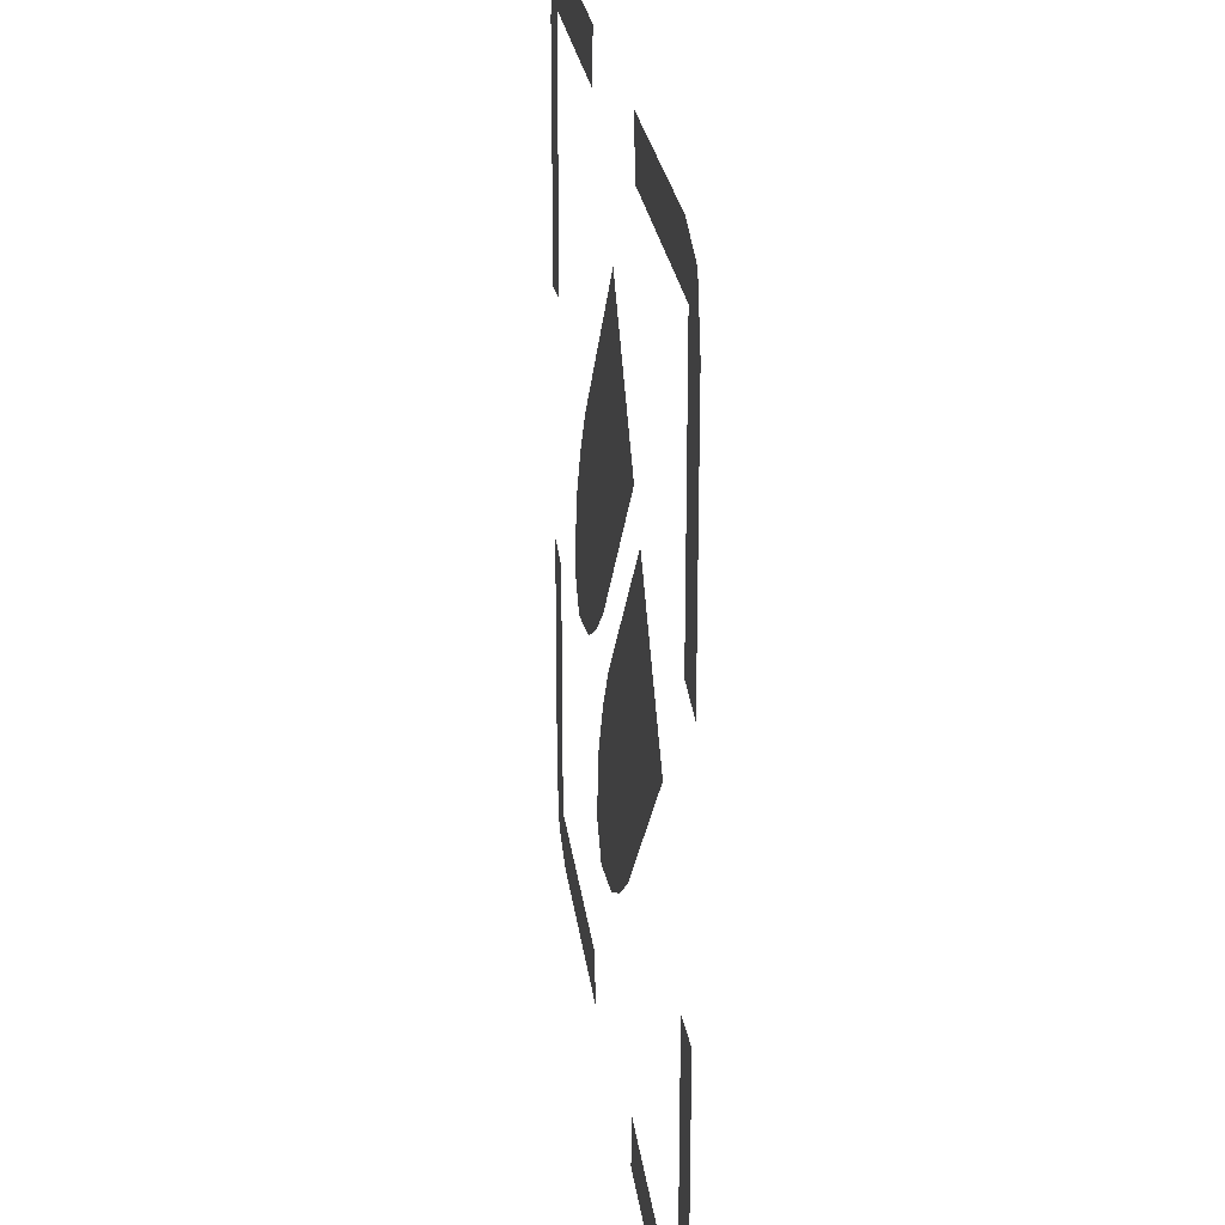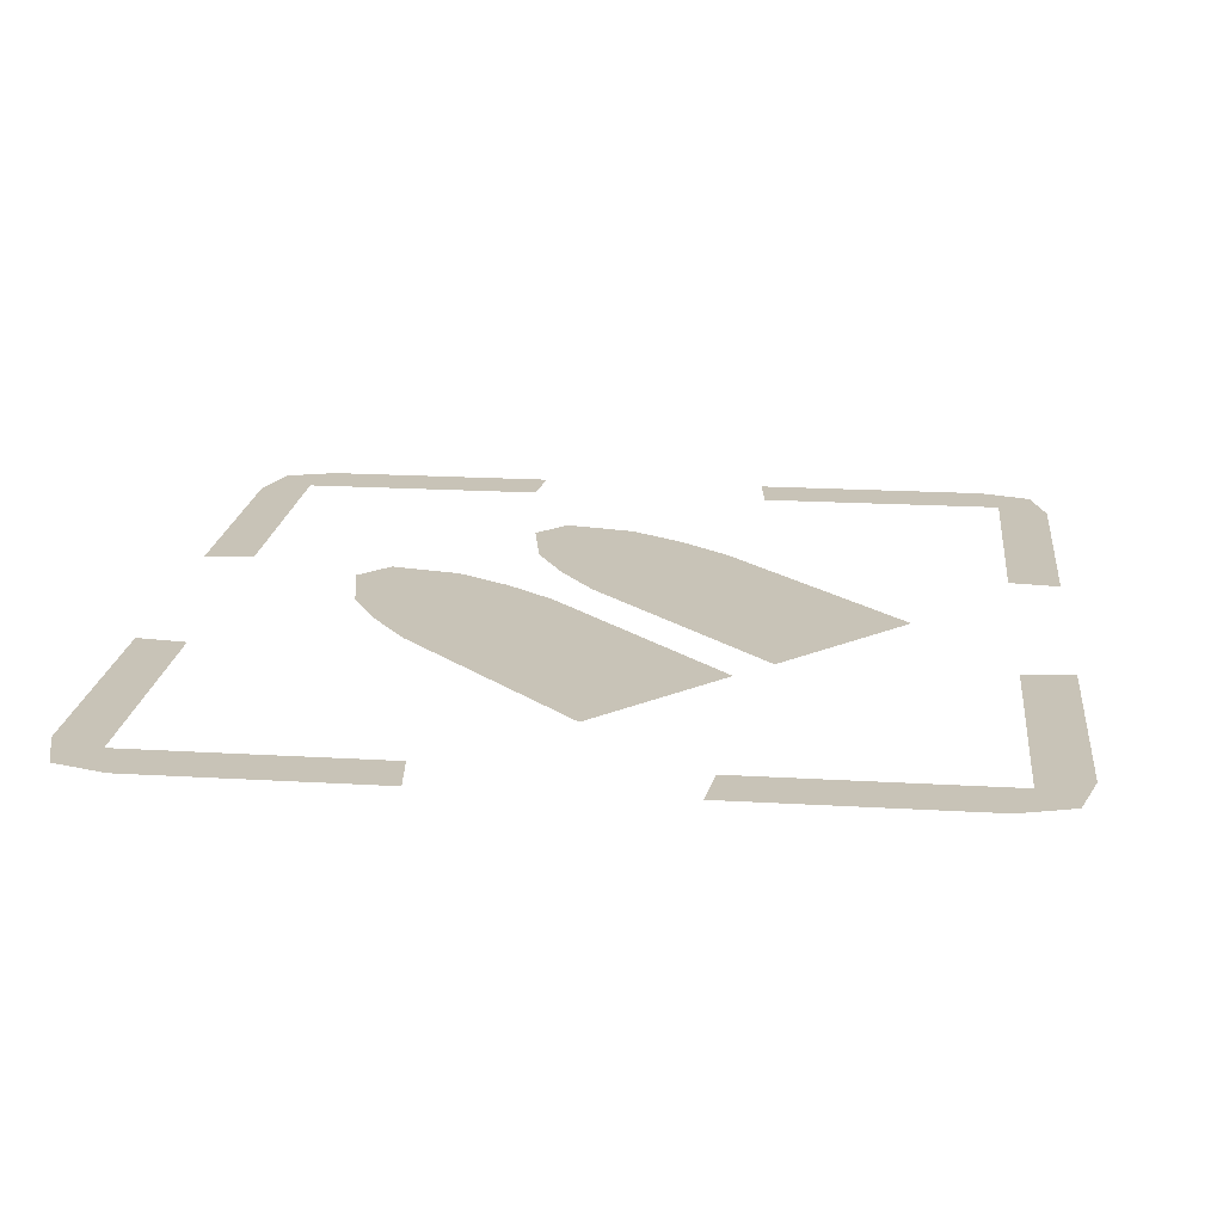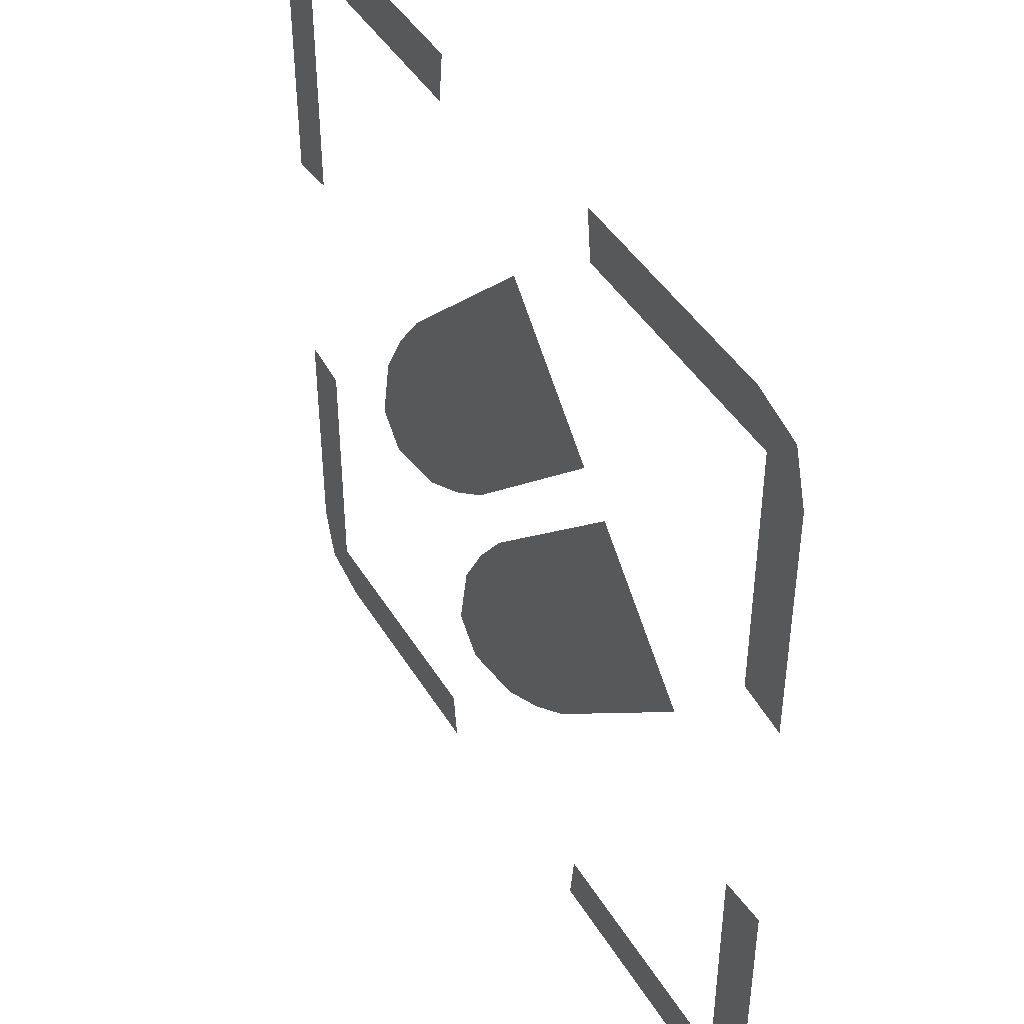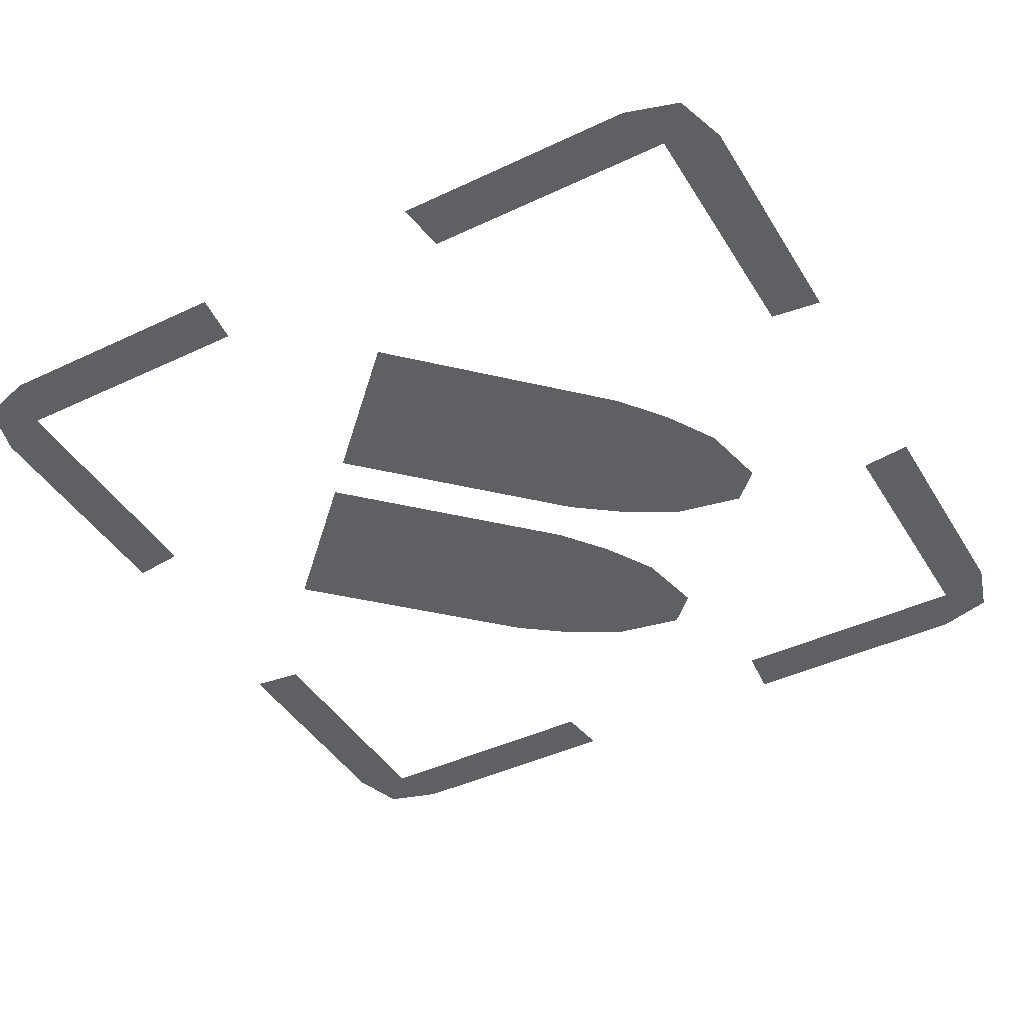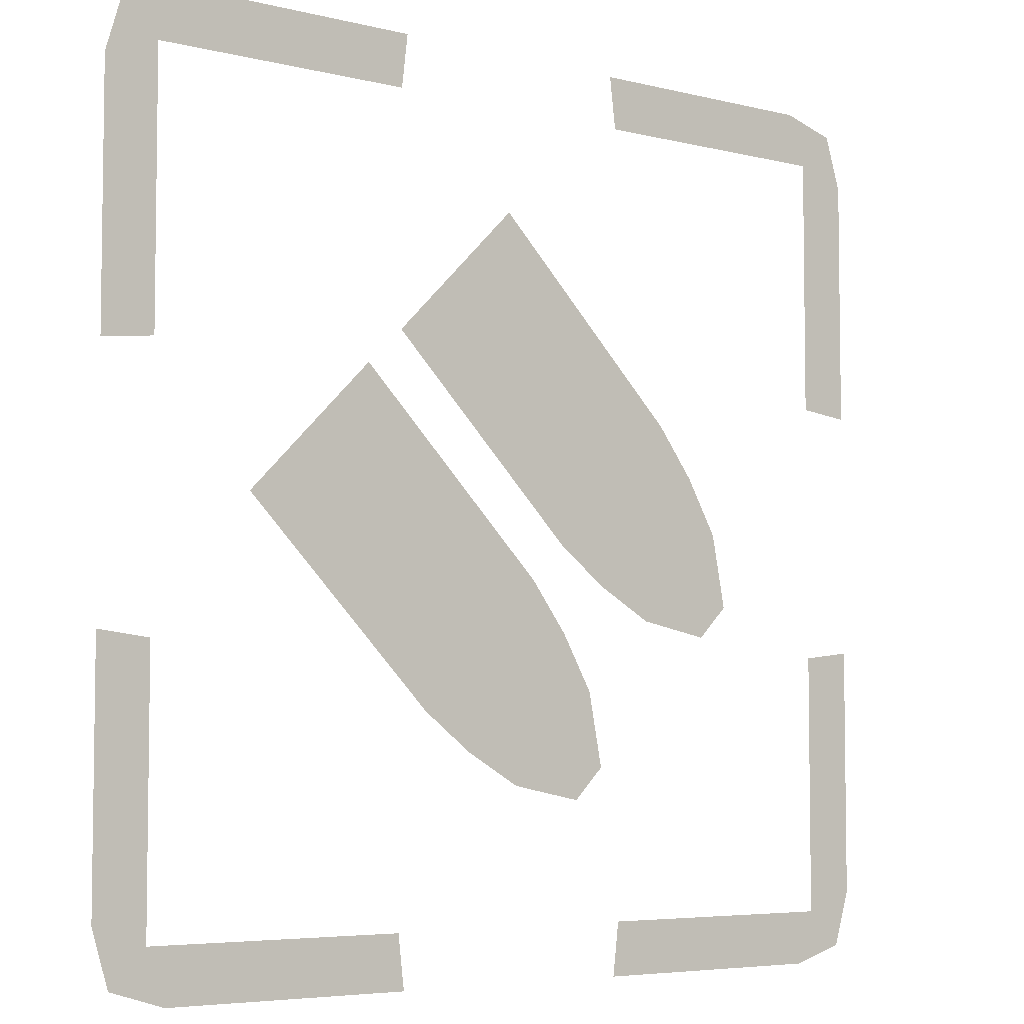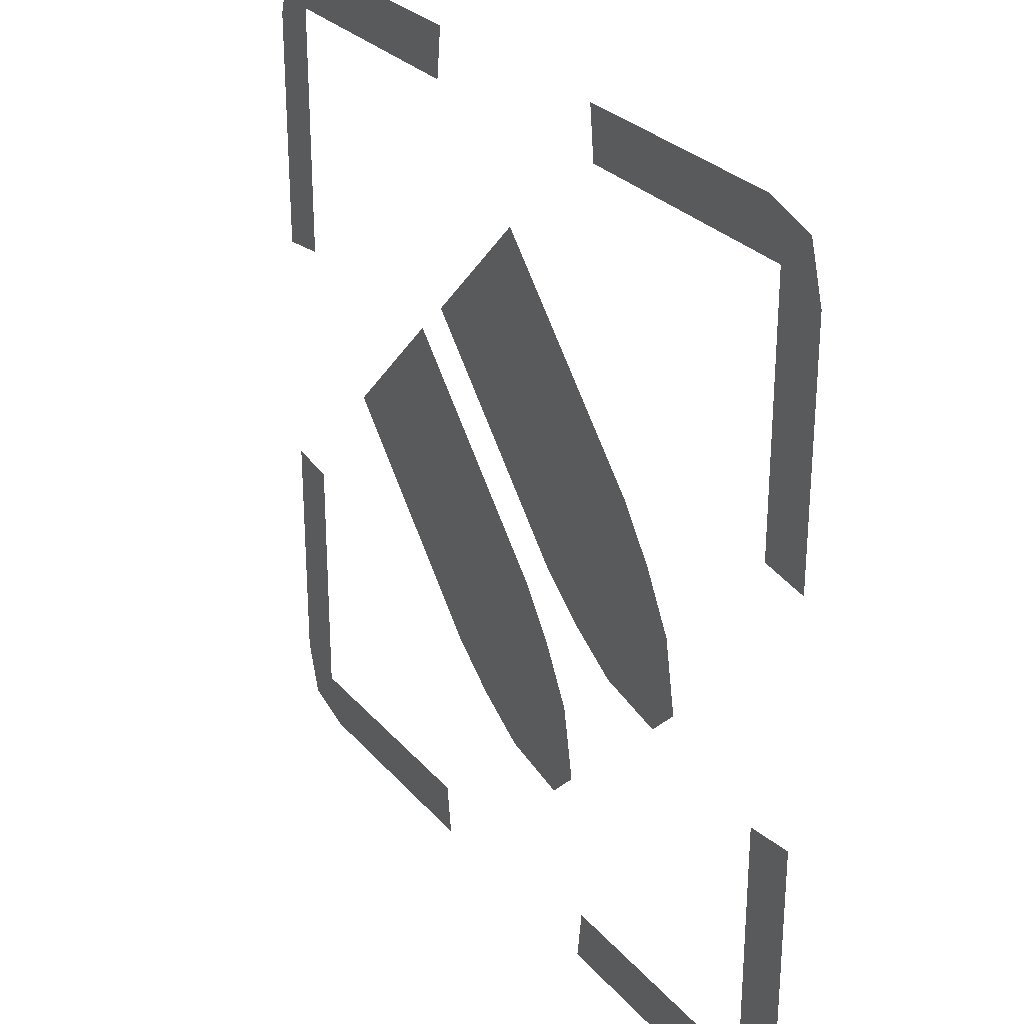
<metadata>
{"format":"obj","ext":"obj","renderer":"f3d","projection":"perspective","resolution":1024,"background":"white","views":[{"elev":24.7,"azim":-97.0,"up":"+Y"},{"elev":19.6,"azim":-173.7,"up":"+Z"},{"elev":43.9,"azim":-119.2,"up":"+Y"},{"elev":-43.0,"azim":-60.7,"up":"+Z"},{"elev":-5.4,"azim":-37.9,"up":"+Y"},{"elev":28.0,"azim":58.3,"up":"+Y"}]}
</metadata>
<code>
g Icon_Ammo
v 0.0058 -0.2925 0
v 0.056 -0.2412 0
v 0.08827 -0.3085 0
v 0.08827 -0.3085 0
v 0.056 -0.2412 0
v 0.1233 -0.2735 0
v 0.1895 -0.1115 0
v 0.2389 -0.05955 0
v 0.2719 -0.1275 0
v 0.2719 -0.1275 0
v 0.2389 -0.05955 0
v 0.307 -0.09244 0
v -0.5 -0.42 0
v -0.42 -0.5 0
v -0.4814 -0.4814 0
v -0.441 -0.441 0
v -0.14 -0.5 0
v -0.147 -0.441 0
v -0.441 -0.147 0
v -0.5 -0.14 0
v 0.5 0.42 0
v 0.42 0.5 0
v 0.4814 0.4814 0
v 0.441 0.441 0
v 0.14 0.5 0
v 0.147 0.441 0
v 0.441 0.147 0
v 0.5 0.14 0
v 0.441 -0.441 0
v 0.441 -0.147 0
v 0.5 -0.14 0
v 0.5 -0.42 0
v 0.4814 -0.4814 0
v 0.42 -0.5 0
v 0.147 -0.441 0
v 0.14 -0.5 0
v -0.441 0.441 0
v -0.441 0.147 0
v -0.5 0.14 0
v -0.5 0.42 0
v -0.4814 0.4814 0
v -0.42 0.5 0
v -0.147 0.441 0
v -0.14 0.5 0
v 0.1193 0.02142 0
v -0.04532 0.186 0
v -0.006622 0.2247 0
v 0.158 0.06012 0
v 0.1671 -0.01967 0
v 0.1991 0.01224 0
v 0.2389 -0.05955 0
v -0.06366 -0.1602 0
v -0.2282 0.004368 0
v -0.1896 0.04306 0
v -0.02497 -0.1215 0
v -0.01579 -0.2013 0
v 0.01612 -0.1694 0
v 0.056 -0.2412 0
v -0.3303 0.002459 0
v -0.2282 0.004368 0
v -0.06366 -0.1602 0
v -0.1131 -0.2147 0
v -0.01579 -0.2013 0
v -0.05697 -0.2569 0
v 0.056 -0.2412 0
v 0.0058 -0.2925 0
v 0.1233 -0.2735 0
v 0.056 -0.2412 0
v 0.1074 -0.191 0
v 0.01612 -0.1694 0
v 0.07172 -0.1282 0
v -0.02497 -0.1215 0
v 0.0295 -0.07204 0
v 0.0295 -0.07204 0
v -0.02497 -0.1215 0
v -0.1896 0.04306 0
v -0.1876 0.1451 0
v -0.1876 0.1451 0
v -0.1896 0.04306 0
v -0.2282 0.004368 0
v -0.3303 0.002459 0
v -0.1466 0.1835 0
v -0.04532 0.186 0
v 0.1193 0.02142 0
v 0.07054 -0.03366 0
v 0.07054 -0.03366 0
v 0.1193 0.02142 0
v 0.1671 -0.01967 0
v 0.1267 -0.07589 0
v 0.2389 -0.05955 0
v 0.1895 -0.1115 0
v 0.307 -0.09244 0
v 0.2389 -0.05955 0
v 0.291 -0.009969 0
v 0.1991 0.01224 0
v 0.2554 0.0528 0
v 0.2554 0.0528 0
v 0.1991 0.01224 0
v 0.158 0.06012 0
v 0.2132 0.109 0
v 0.2132 0.109 0
v 0.158 0.06012 0
v -0.006622 0.2247 0
v -0.003968 0.3261 0
v -0.003968 0.3261 0
v -0.006622 0.2247 0
v -0.04532 0.186 0
v -0.1466 0.1835 0
g Icon_Ammo_0
f 3 2 1
f 6 5 4
f 9 8 7
f 12 11 10
f 15 14 13
f 14 16 13
f 14 17 16
f 17 18 16
f 16 19 13
f 19 20 13
f 23 22 21
f 22 24 21
f 22 25 24
f 25 26 24
f 24 27 21
f 27 28 21
f 31 30 29
f 32 31 29
f 32 29 33
f 29 34 33
f 29 35 34
f 35 36 34
f 39 38 37
f 40 39 37
f 40 37 41
f 37 42 41
f 37 43 42
f 43 44 42
f 47 46 45
f 48 47 45
f 45 49 48
f 49 50 48
f 51 50 49
f 54 53 52
f 55 54 52
f 52 56 55
f 56 57 55
f 58 57 56
f 61 60 59
f 62 61 59
f 63 61 62
f 64 63 62
f 65 63 64
f 66 65 64
f 69 68 67
f 70 68 69
f 71 70 69
f 72 70 71
f 73 72 71
f 76 75 74
f 77 76 74
f 80 79 78
f 81 80 78
f 84 83 82
f 85 84 82
f 88 87 86
f 89 88 86
f 90 88 89
f 91 90 89
f 94 93 92
f 95 93 94
f 96 95 94
f 99 98 97
f 100 99 97
f 103 102 101
f 104 103 101
f 107 106 105
f 108 107 105

</code>
